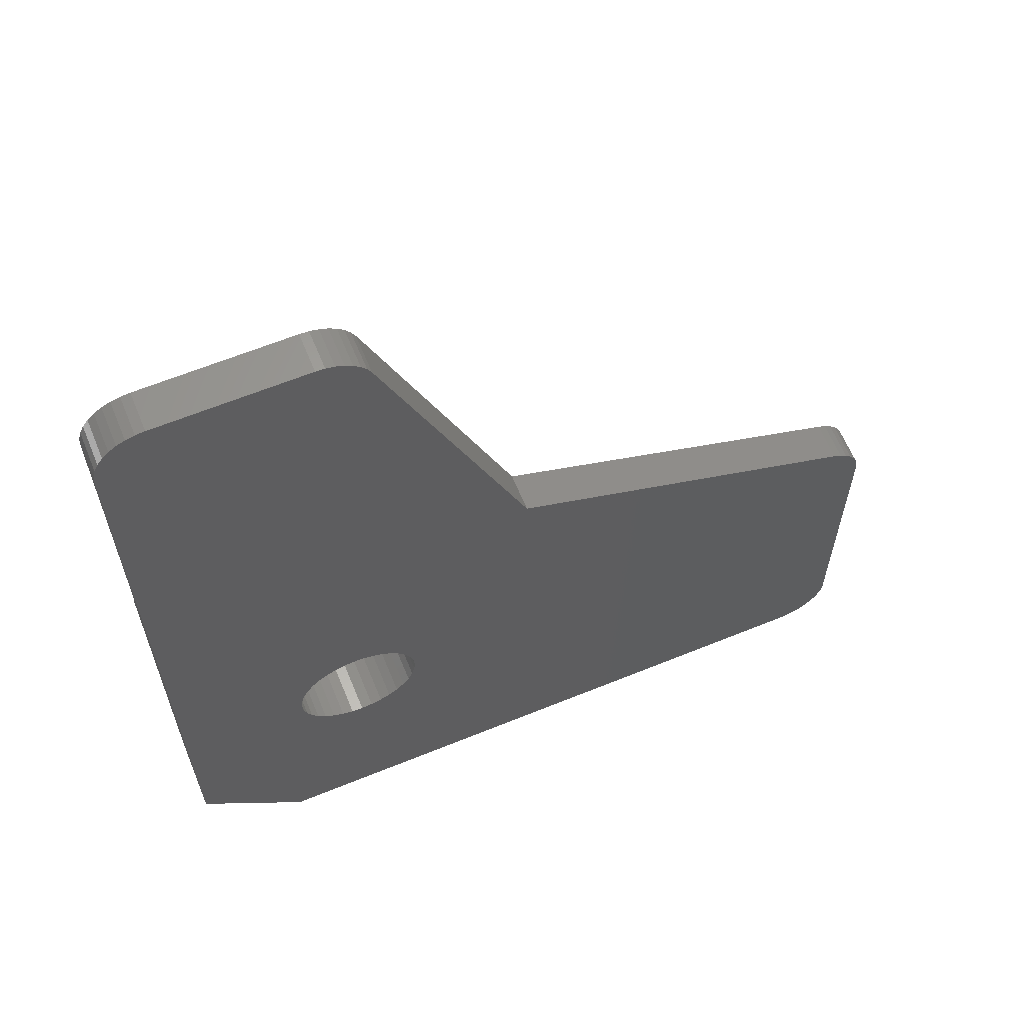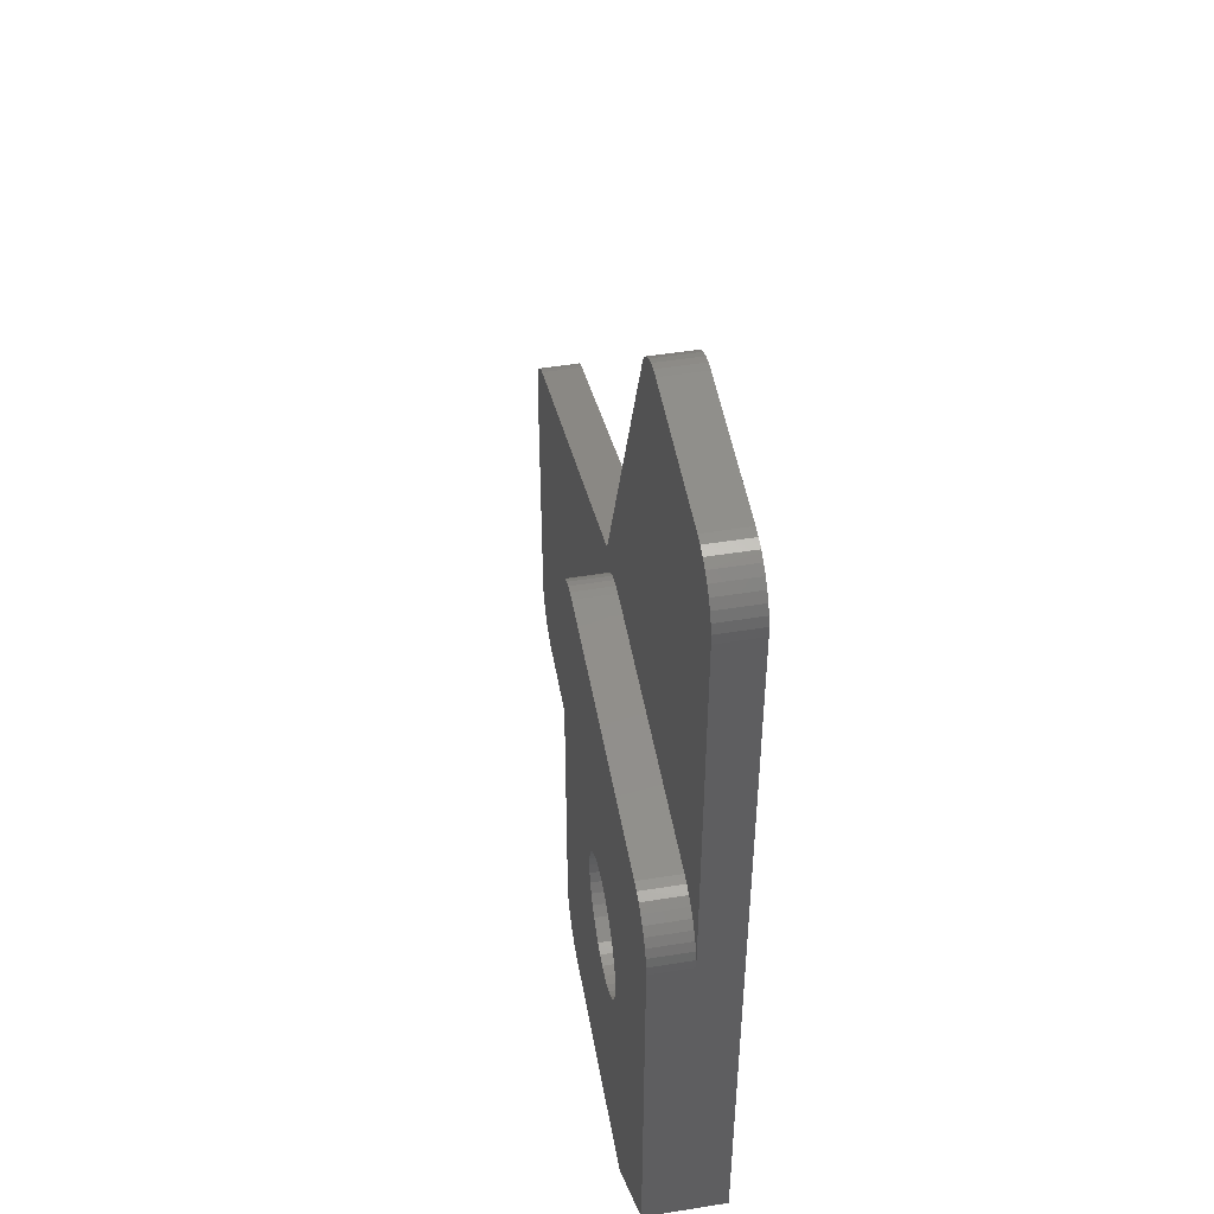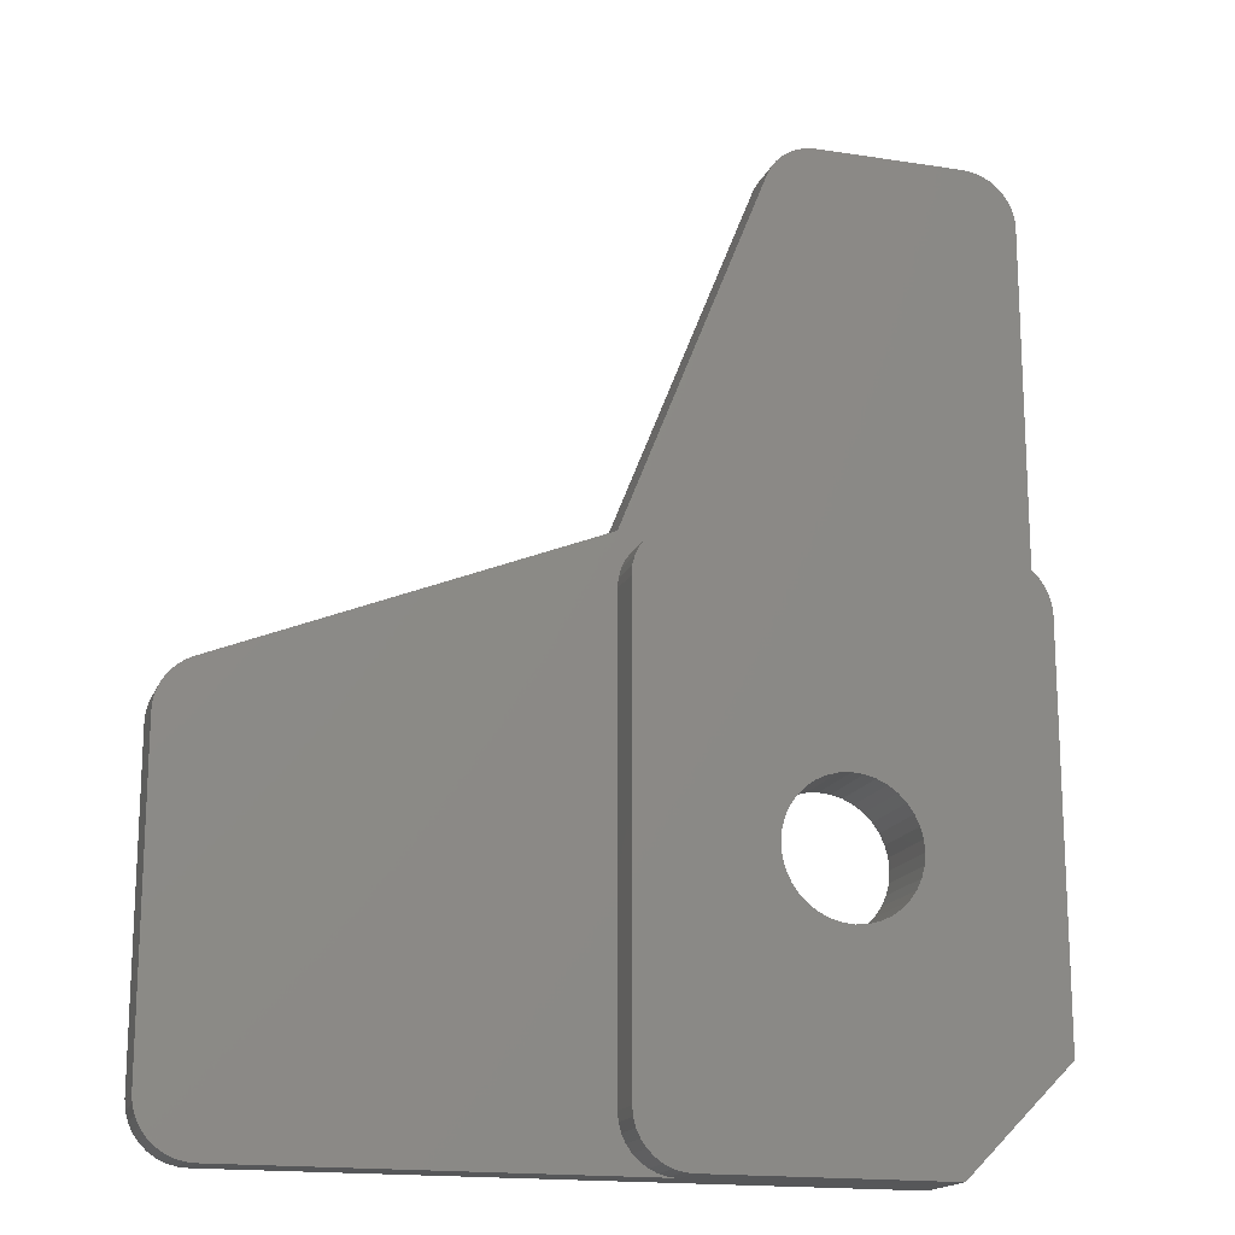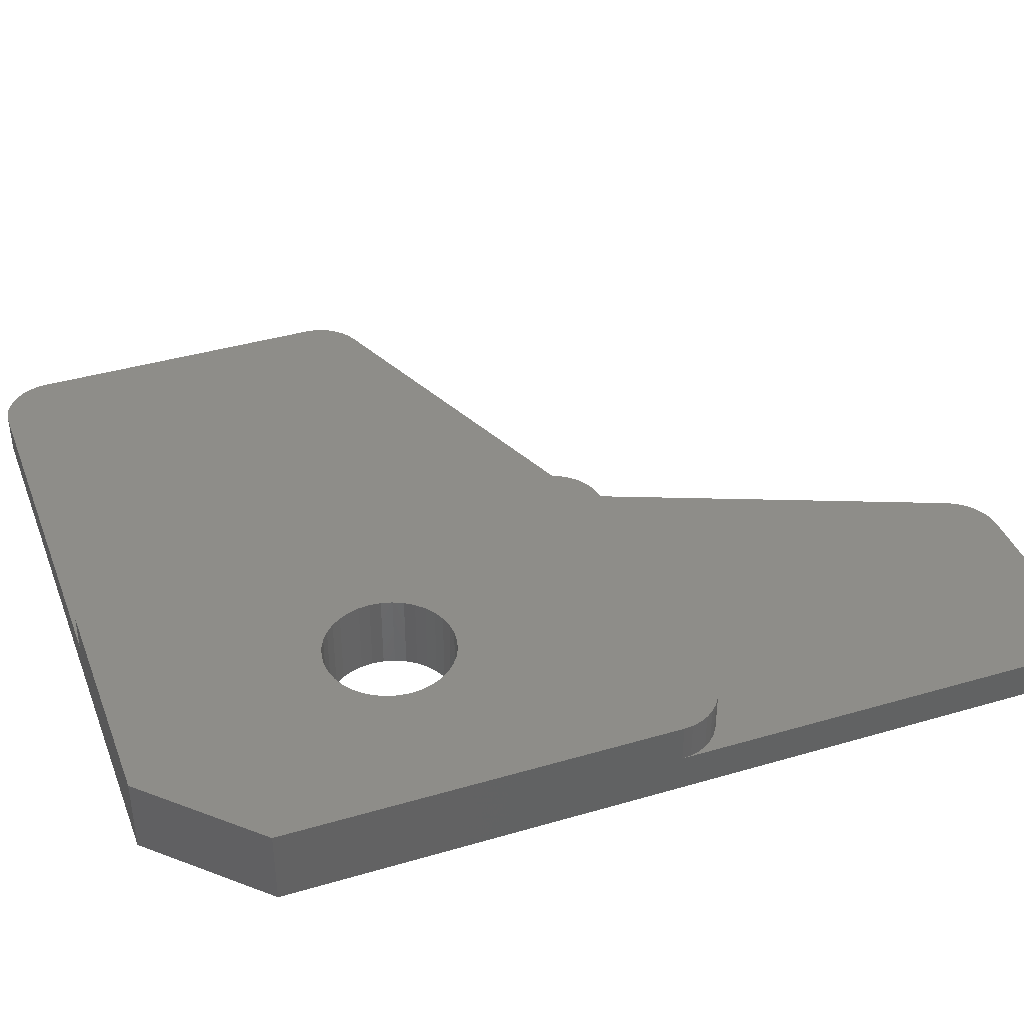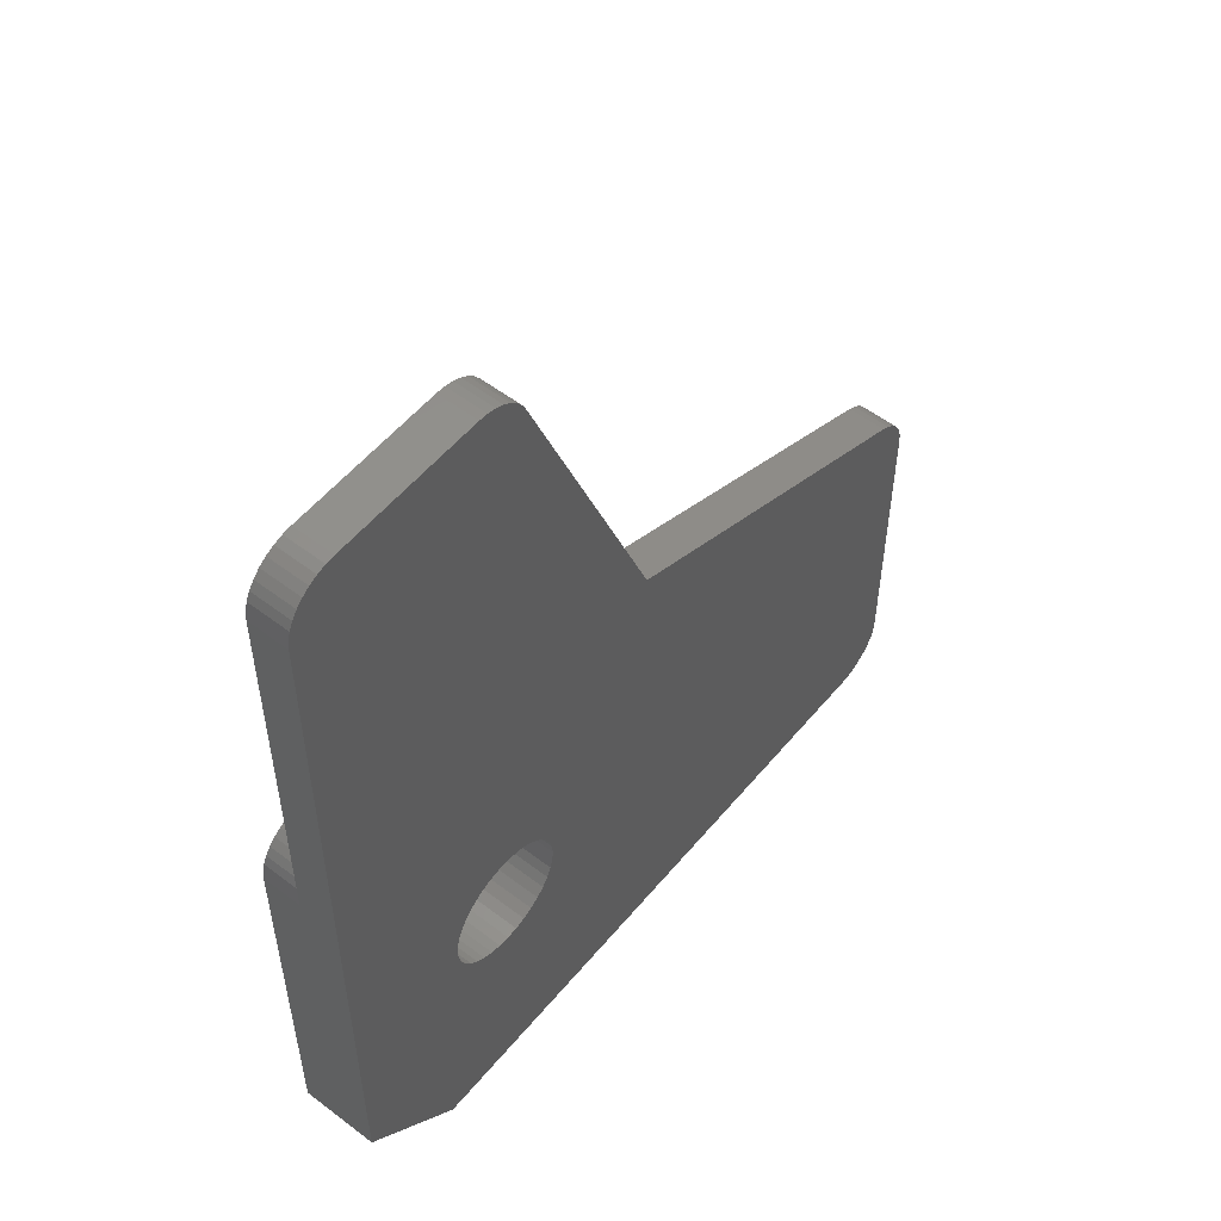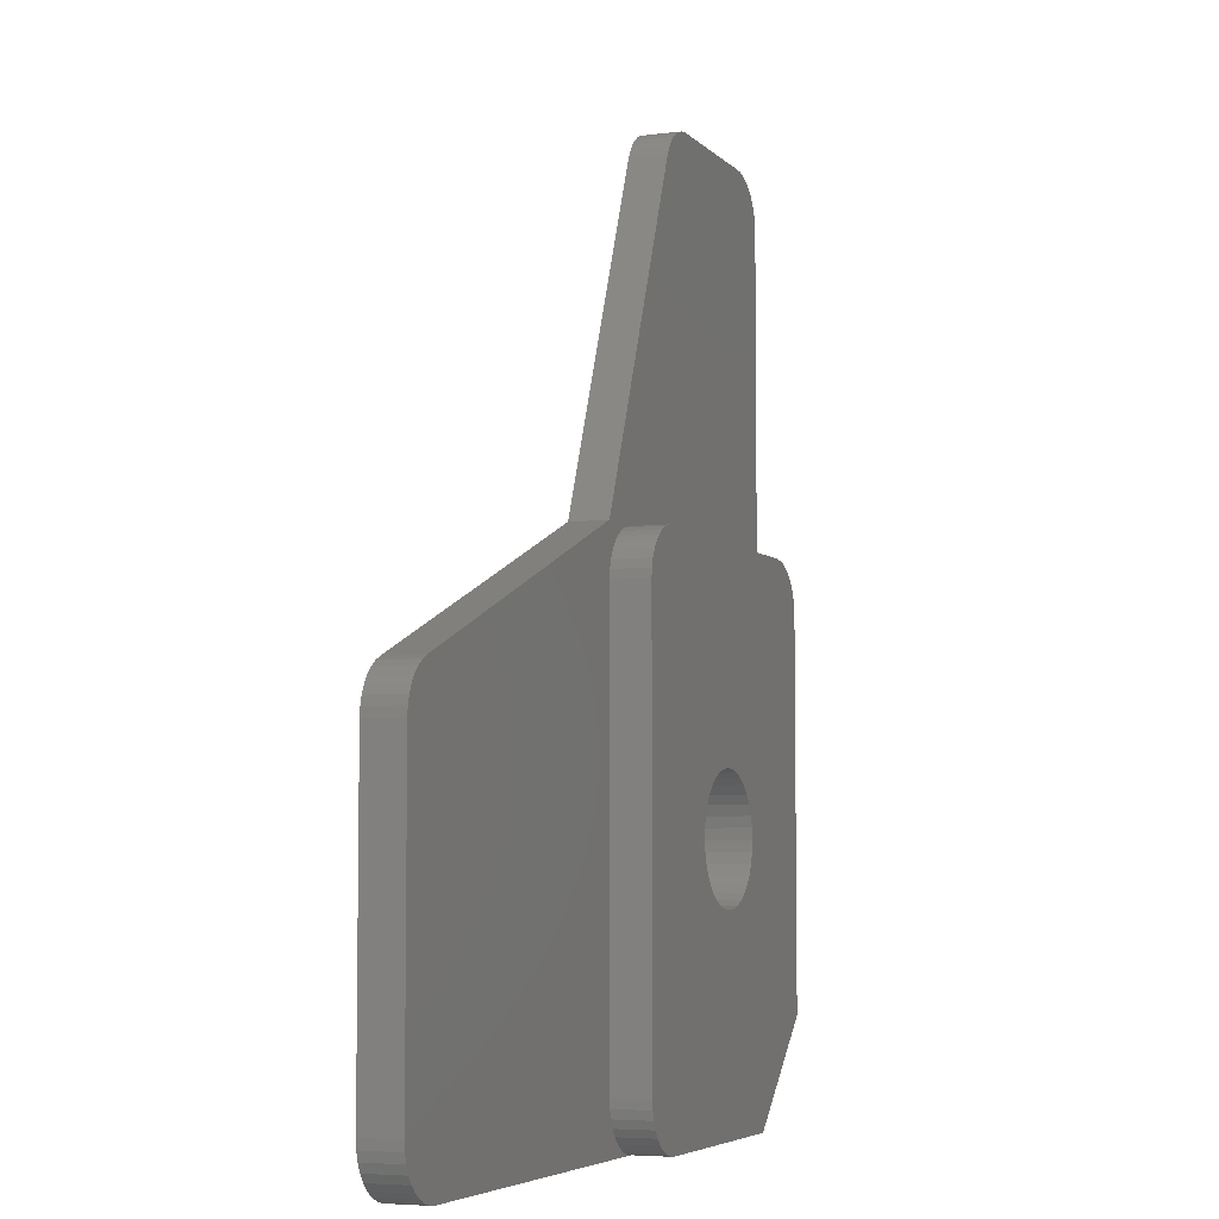
<metadata>
{"format":"stl","ext":"stl","renderer":"f3d","projection":"perspective","resolution":1024,"background":"white","views":[{"elev":63.0,"azim":157.6,"up":"+Y"},{"elev":49.8,"azim":79.9,"up":"+Y"},{"elev":-17.0,"azim":-17.4,"up":"+Y"},{"elev":39.7,"azim":70.0,"up":"+Z"},{"elev":54.6,"azim":128.9,"up":"+Y"},{"elev":-5.5,"azim":-67.9,"up":"+Y"}]}
</metadata>
<code>
# stl→obj: 210 verts, 420 faces
v 0 1 1.5
v 0 -16 1.5
v 0 -16 3
v 0 1 3
v 2 3 3
v 13 3 3
v 13 3 1.5
v 2 3 1.5
v 15 16 0
v 15 16 1.5
v 15 1 1.5
v 15 -14 0
v 15 1 3
v 15 -14 3
v 11 -18 3
v 11 -18 0
v -13 -18 1.5
v -13 -18 0
v 2 -18 1.5
v 2 -18 3
v 7.5 -5 3
v 7.934 -5.038 3
v 9.849 -8.355 3
v 9.665 -8.75 3
v 9.415 -9.107 3
v 9.962 -7.934 3
v 10 -7.5 3
v 9.962 -7.066 3
v 9.849 -6.645 3
v 7.066 -5.038 3
v 6.645 -5.151 3
v 1.653 2.97 3
v 6.25 -5.335 3
v 0.1206 1.684 3
v 0.03038 1.347 3
v 5.893 -5.585 3
v 5.585 -5.893 3
v 5.335 -6.25 3
v 5.151 -6.645 3
v 5.038 -7.066 3
v 6.25 -9.665 3
v 1.316 -17.88 3
v 1.653 -17.97 3
v 6.645 -9.849 3
v 7.066 -9.962 3
v 7.5 -10 3
v 7.934 -9.962 3
v 8.355 -5.151 3
v 13.35 2.97 3
v 8.75 -5.335 3
v 13.68 2.879 3
v 14 2.732 3
v 8.355 -9.849 3
v 8.75 -9.665 3
v 9.107 -9.415 3
v 9.665 -6.25 3
v 9.415 -5.893 3
v 14.97 1.347 3
v 9.107 -5.585 3
v 14.88 1.684 3
v 14.73 2 3
v 0.2679 2 3
v 0.4679 2.286 3
v 0.7144 2.532 3
v 5 -7.5 3
v 5.038 -7.934 3
v 5.151 -8.355 3
v 1 -17.73 3
v 0.7144 -17.53 3
v 0.4679 -17.29 3
v 14.29 2.532 3
v 14.53 2.286 3
v 1 2.732 3
v 1.316 2.879 3
v 5.335 -8.75 3
v 5.585 -9.107 3
v 0.03038 -16.35 3
v 5.893 -9.415 3
v 0.1206 -16.68 3
v 0.2679 -17 3
v 0 3 1.5
v 5.497 16.74 1.5
v 5.497 16.74 0
v 0 3 0
v -13.74 -2.497 0
v -13.74 -2.497 1.5
v -15 -4.354 0
v -15 -16 0
v -15 -16 1.5
v -15 -4.354 1.5
v 7.354 18 1.5
v 13 18 1.5
v 13 18 0
v 7.354 18 0
v 5.585 -5.893 0
v 5.335 -6.25 0
v 5 -7.5 0
v -14.32 -2.851 0
v -14.05 -2.65 0
v 5.151 -6.645 0
v 5.893 -9.415 0
v 6.25 -9.665 0
v 5.038 -7.066 0
v 5.893 -5.585 0
v 6.25 -5.335 0
v 7.5 -5 0
v 7.016 17.97 0
v 7.934 -5.038 0
v 13.35 17.97 0
v 8.75 -5.335 0
v 8.355 -5.151 0
v 9.107 -5.585 0
v 9.415 -5.893 0
v 9.962 -7.934 0
v 10 -7.5 0
v 9.849 -8.355 0
v 9.665 -8.75 0
v 7.934 -9.962 0
v 8.355 -9.849 0
v -14.55 -3.096 0
v -14.75 -3.377 0
v -14.89 -3.687 0
v 6.687 17.89 0
v 6.377 17.75 0
v 6.096 17.55 0
v 6.645 -5.151 0
v 7.066 -5.038 0
v 5.65 17.05 0
v 5.851 17.32 0
v 9.665 -6.25 0
v 9.849 -6.645 0
v 9.962 -7.066 0
v 7.5 -10 0
v 7.066 -9.962 0
v 6.645 -9.849 0
v 14.97 16.35 0
v 14.88 16.68 0
v 14.73 17 0
v 14.53 17.29 0
v 14.29 17.53 0
v 9.415 -9.107 0
v 9.107 -9.415 0
v 8.75 -9.665 0
v 14 17.73 0
v 13.68 17.88 0
v 5.585 -9.107 0
v 5.335 -8.75 0
v -13.35 -17.97 0
v 5.151 -8.355 0
v -13.68 -17.88 0
v -14 -17.73 0
v -14.73 -17 0
v -14.88 -16.68 0
v -14.97 -4.016 0
v 5.038 -7.934 0
v -14.97 -16.35 0
v -14.53 -17.29 0
v -14.29 -17.53 0
v 1 -17.73 1.5
v 0.7144 -17.53 1.5
v 14.97 1.347 1.5
v 1.316 -17.88 1.5
v 1.653 -17.97 1.5
v 14.88 1.684 1.5
v 14.73 2 1.5
v 14.53 2.286 1.5
v 14.29 2.532 1.5
v 14 2.732 1.5
v 13.68 2.879 1.5
v 1 2.732 1.5
v 0.7144 2.532 1.5
v 1.316 2.879 1.5
v 1.653 2.97 1.5
v 0.4679 2.286 1.5
v 0.2679 2 1.5
v 0.1206 1.684 1.5
v 0.03038 1.347 1.5
v -14.05 -2.65 1.5
v 0.2679 -17 1.5
v 0.1206 -16.68 1.5
v 0.4679 -17.29 1.5
v -13.68 -17.88 1.5
v -13.35 -17.97 1.5
v 14.29 17.53 1.5
v 14 17.73 1.5
v 14.53 17.29 1.5
v 14.73 17 1.5
v 14.88 16.68 1.5
v -14.97 -16.35 1.5
v 0.03038 -16.35 1.5
v -14 -17.73 1.5
v -14.29 -17.53 1.5
v -14.53 -17.29 1.5
v 13.35 17.97 1.5
v 13.68 17.88 1.5
v -14.73 -17 1.5
v -14.88 -16.68 1.5
v 14.97 16.35 1.5
v 13.35 2.97 1.5
v 5.851 17.32 1.5
v 5.65 17.05 1.5
v 6.096 17.55 1.5
v 6.377 17.75 1.5
v 6.687 17.89 1.5
v 7.016 17.97 1.5
v -14.97 -4.016 1.5
v -14.89 -3.687 1.5
v -14.75 -3.377 1.5
v -14.55 -3.096 1.5
v -14.32 -2.851 1.5
f 1 2 3
f 1 3 4
f 5 6 7
f 5 7 8
f 9 10 11
f 9 11 12
f 12 11 13
f 12 13 14
f 15 16 12
f 15 12 14
f 17 18 19
f 15 20 19
f 15 19 16
f 16 19 18
f 21 22 6
f 21 6 5
f 14 23 24
f 14 24 25
f 26 23 14
f 26 14 27
f 27 14 13
f 27 13 28
f 28 13 29
f 30 21 5
f 30 5 31
f 31 5 32
f 31 32 33
f 33 34 35
f 33 35 36
f 36 35 4
f 36 4 37
f 37 4 38
f 39 38 4
f 39 4 40
f 40 4 3
f 41 42 43
f 41 43 44
f 44 43 20
f 44 20 45
f 45 20 15
f 45 15 46
f 46 15 47
f 6 22 48
f 6 48 49
f 49 48 50
f 49 50 51
f 51 50 52
f 53 47 15
f 53 15 54
f 54 15 14
f 54 14 55
f 55 14 25
f 56 29 13
f 56 13 57
f 57 13 58
f 57 58 59
f 59 58 60
f 59 60 50
f 50 60 61
f 62 34 33
f 62 33 63
f 63 33 64
f 65 40 3
f 65 3 66
f 66 3 67
f 68 42 41
f 68 41 69
f 69 41 70
f 71 52 50
f 71 50 72
f 72 50 61
f 73 64 33
f 73 33 74
f 74 33 32
f 75 67 3
f 75 3 76
f 76 3 77
f 76 77 78
f 78 77 79
f 78 79 41
f 41 79 80
f 41 80 70
f 81 82 83
f 81 83 84
f 84 85 86
f 84 86 81
f 87 88 89
f 87 89 90
f 91 92 93
f 91 93 94
f 95 96 84
f 97 98 99
f 97 99 85
f 84 96 100
f 101 102 18
f 97 85 84
f 97 84 103
f 103 84 100
f 104 95 84
f 104 84 105
f 105 84 83
f 94 106 107
f 106 94 93
f 106 93 108
f 108 93 109
f 110 111 9
f 110 9 112
f 112 9 113
f 114 115 12
f 114 12 116
f 116 12 117
f 118 119 16
f 120 98 97
f 120 97 121
f 121 97 122
f 123 107 106
f 123 106 124
f 124 106 125
f 126 105 83
f 126 83 127
f 127 83 128
f 127 128 106
f 106 128 129
f 106 129 125
f 130 113 9
f 130 9 131
f 131 9 12
f 131 12 132
f 132 12 115
f 133 118 16
f 133 16 134
f 134 16 18
f 134 18 135
f 135 18 102
f 9 111 108
f 9 108 136
f 136 108 137
f 138 137 108
f 138 108 139
f 139 108 140
f 141 117 12
f 141 12 142
f 142 12 16
f 142 16 143
f 143 16 119
f 144 140 108
f 144 108 145
f 145 108 109
f 146 101 18
f 146 18 147
f 147 18 148
f 147 148 149
f 149 148 150
f 149 150 151
f 152 153 149
f 154 122 97
f 154 97 87
f 87 97 155
f 87 155 88
f 88 155 149
f 88 149 156
f 156 149 153
f 157 152 149
f 157 149 158
f 158 149 151
f 159 160 17
f 11 10 161
f 162 159 17
f 162 17 163
f 163 17 19
f 164 161 10
f 164 10 165
f 165 10 166
f 167 166 10
f 167 10 168
f 168 10 169
f 170 81 171
f 81 170 172
f 81 172 82
f 82 172 173
f 174 171 81
f 174 81 175
f 175 81 86
f 175 86 176
f 177 176 86
f 177 86 1
f 1 86 178
f 179 180 17
f 179 17 181
f 181 17 160
f 182 183 2
f 184 185 7
f 186 184 7
f 186 7 187
f 187 7 188
f 91 7 92
f 1 90 89
f 1 89 2
f 2 89 189
f 2 183 17
f 2 17 190
f 190 17 180
f 191 182 2
f 191 2 192
f 192 2 193
f 194 92 7
f 194 7 195
f 195 7 185
f 196 193 2
f 196 2 197
f 197 2 189
f 198 188 7
f 198 7 10
f 10 7 199
f 10 199 169
f 200 201 7
f 200 7 202
f 202 7 203
f 204 203 7
f 204 7 205
f 205 7 91
f 206 90 1
f 206 1 207
f 207 1 208
f 7 201 82
f 7 82 8
f 8 82 173
f 209 208 1
f 209 1 210
f 210 1 178
f 10 9 198
f 198 9 136
f 198 136 188
f 188 136 137
f 188 137 187
f 187 137 138
f 187 138 186
f 186 138 139
f 186 139 184
f 184 139 140
f 184 140 185
f 185 140 144
f 185 144 195
f 195 144 145
f 195 145 194
f 194 145 109
f 194 109 92
f 92 109 93
f 91 94 205
f 205 94 107
f 205 107 204
f 204 107 123
f 204 123 203
f 203 123 124
f 203 124 202
f 202 124 125
f 202 125 200
f 200 125 129
f 200 129 201
f 201 129 128
f 201 128 82
f 82 128 83
f 89 88 189
f 189 88 156
f 189 156 197
f 197 156 153
f 197 153 196
f 196 153 152
f 196 152 193
f 193 152 157
f 193 157 192
f 192 157 158
f 192 158 191
f 191 158 151
f 191 151 182
f 182 151 150
f 182 150 183
f 183 150 148
f 183 148 17
f 17 148 18
f 86 85 178
f 178 85 99
f 178 99 210
f 210 99 98
f 210 98 209
f 209 98 120
f 209 120 208
f 208 120 121
f 208 121 207
f 207 121 122
f 207 122 206
f 206 122 154
f 206 154 90
f 90 154 87
f 19 20 163
f 163 20 43
f 163 43 162
f 162 43 42
f 162 42 159
f 159 42 68
f 159 68 160
f 160 68 69
f 160 69 181
f 181 69 70
f 181 70 179
f 179 70 80
f 179 80 180
f 180 80 79
f 180 79 190
f 190 79 77
f 190 77 2
f 2 77 3
f 7 6 199
f 199 6 49
f 199 49 169
f 169 49 51
f 169 51 168
f 168 51 52
f 168 52 167
f 167 52 71
f 167 71 166
f 166 71 72
f 166 72 165
f 165 72 61
f 165 61 164
f 164 61 60
f 164 60 161
f 161 60 58
f 161 58 11
f 11 58 13
f 1 4 177
f 177 4 35
f 177 35 176
f 176 35 34
f 176 34 175
f 175 34 62
f 175 62 174
f 174 62 63
f 174 63 171
f 171 63 64
f 171 64 170
f 170 64 73
f 170 73 172
f 172 73 74
f 172 74 173
f 173 74 32
f 173 32 8
f 8 32 5
f 97 65 66
f 97 66 155
f 155 66 67
f 155 67 149
f 149 67 75
f 149 75 147
f 147 75 76
f 147 76 146
f 146 76 78
f 146 78 101
f 101 78 41
f 101 41 102
f 102 41 44
f 102 44 135
f 135 44 45
f 135 45 134
f 134 45 46
f 134 46 133
f 133 46 47
f 133 47 118
f 118 47 53
f 118 53 119
f 119 53 54
f 119 54 143
f 143 54 55
f 143 55 142
f 142 55 25
f 142 25 141
f 141 25 24
f 141 24 117
f 117 24 23
f 117 23 116
f 116 23 26
f 116 26 114
f 114 26 27
f 114 27 115
f 115 27 28
f 115 28 132
f 132 28 29
f 132 29 131
f 131 29 56
f 131 56 130
f 130 56 57
f 130 57 113
f 113 57 59
f 113 59 112
f 112 59 50
f 112 50 110
f 110 50 48
f 110 48 111
f 111 48 22
f 111 22 108
f 108 22 21
f 108 21 106
f 106 21 30
f 106 30 127
f 127 30 31
f 127 31 126
f 126 31 33
f 126 33 105
f 105 33 36
f 105 36 104
f 104 36 37
f 104 37 95
f 95 37 38
f 95 38 96
f 96 38 39
f 96 39 100
f 100 39 40
f 100 40 103
f 103 40 65
f 103 65 97

</code>
